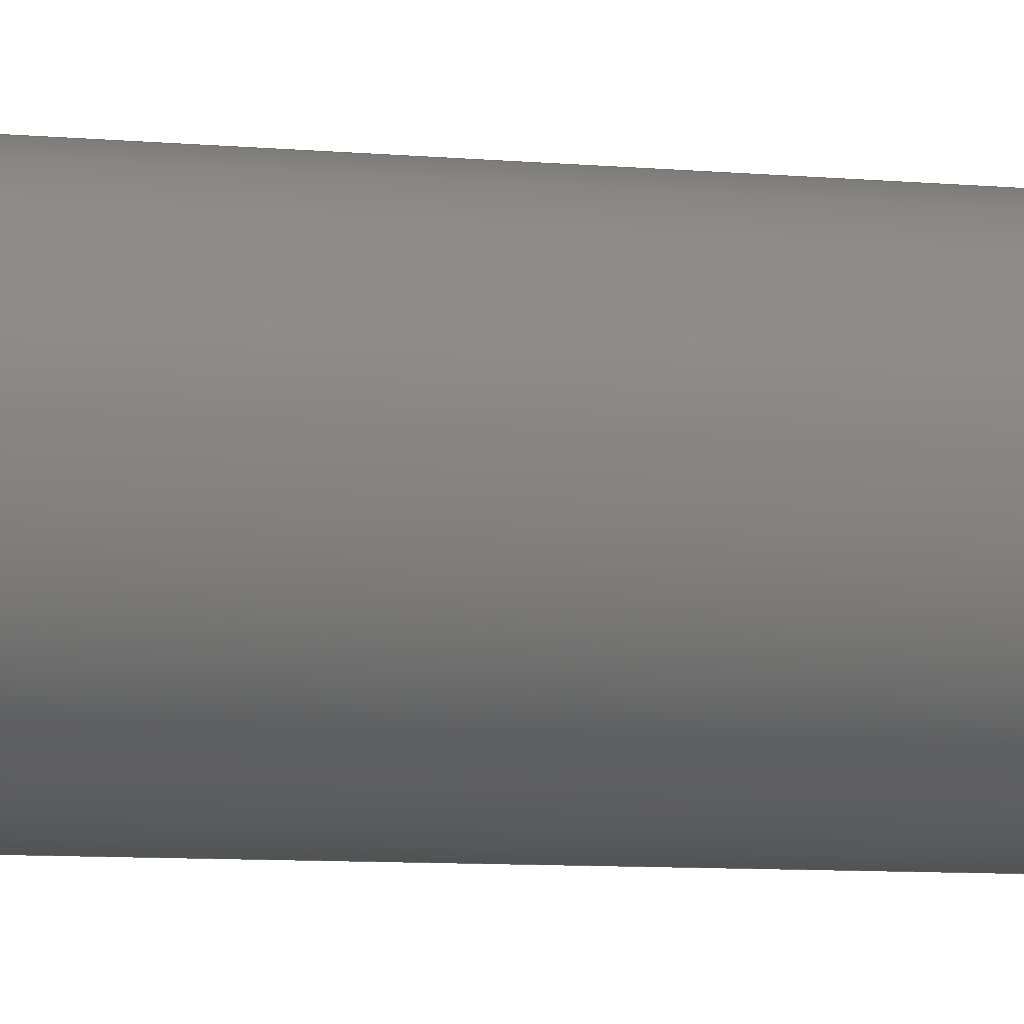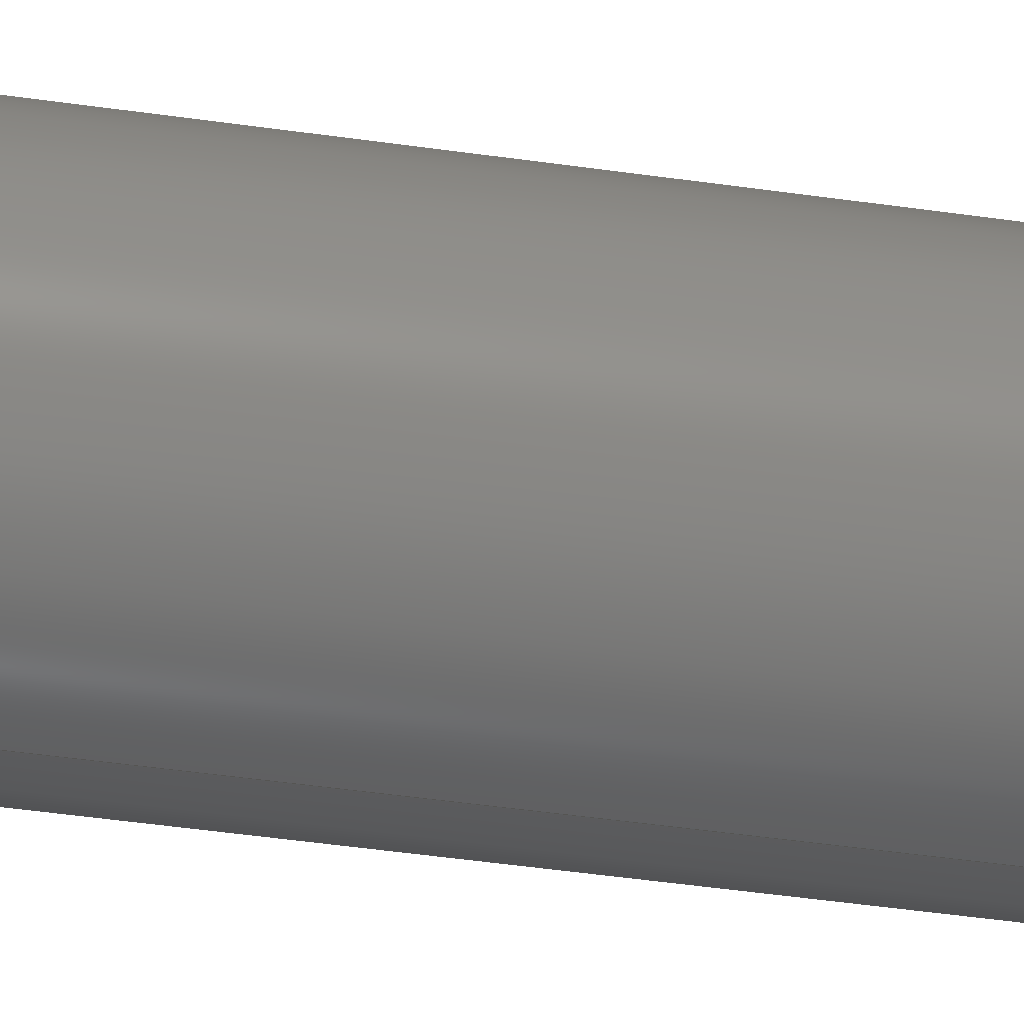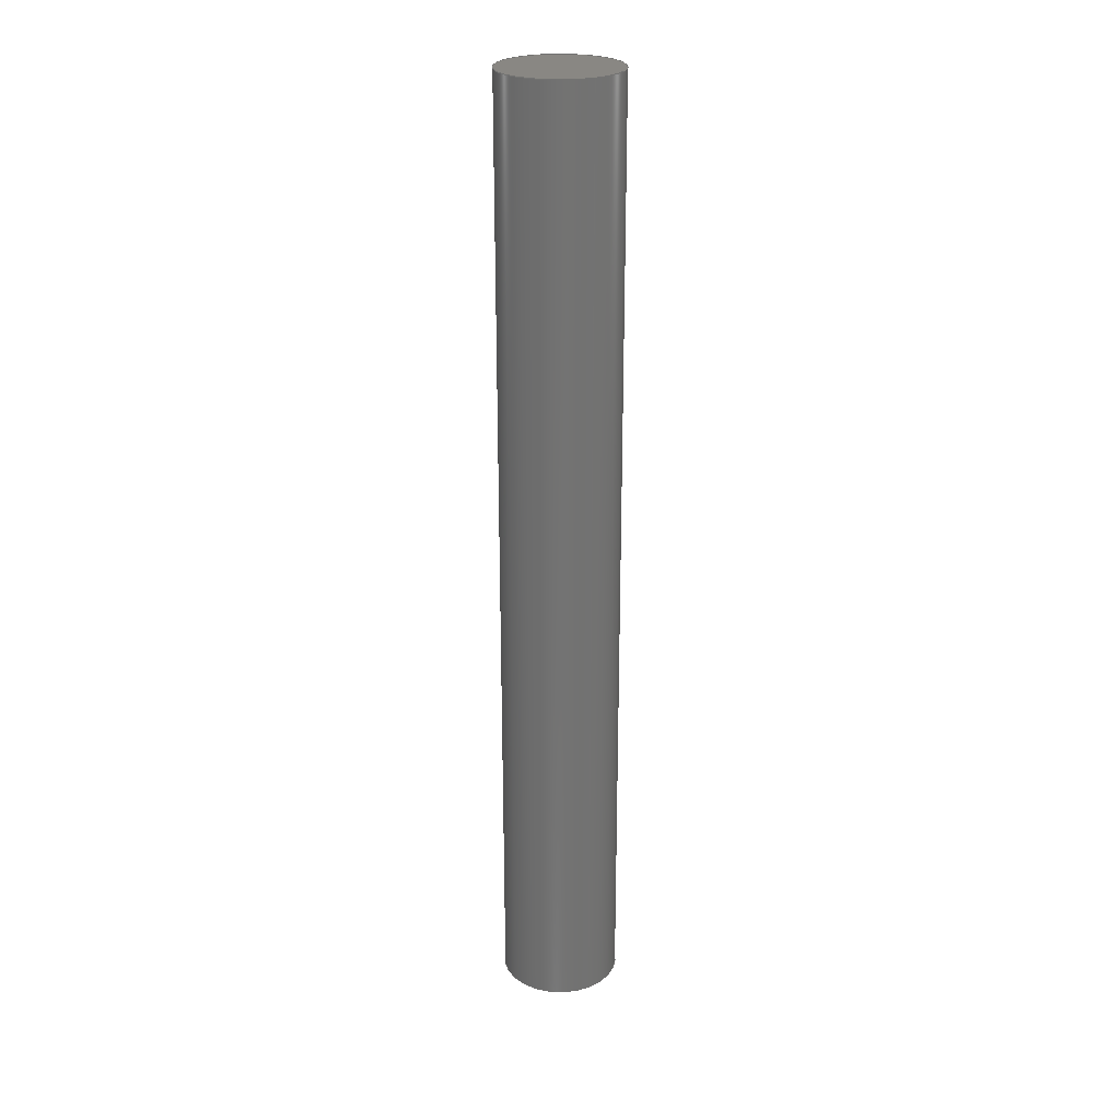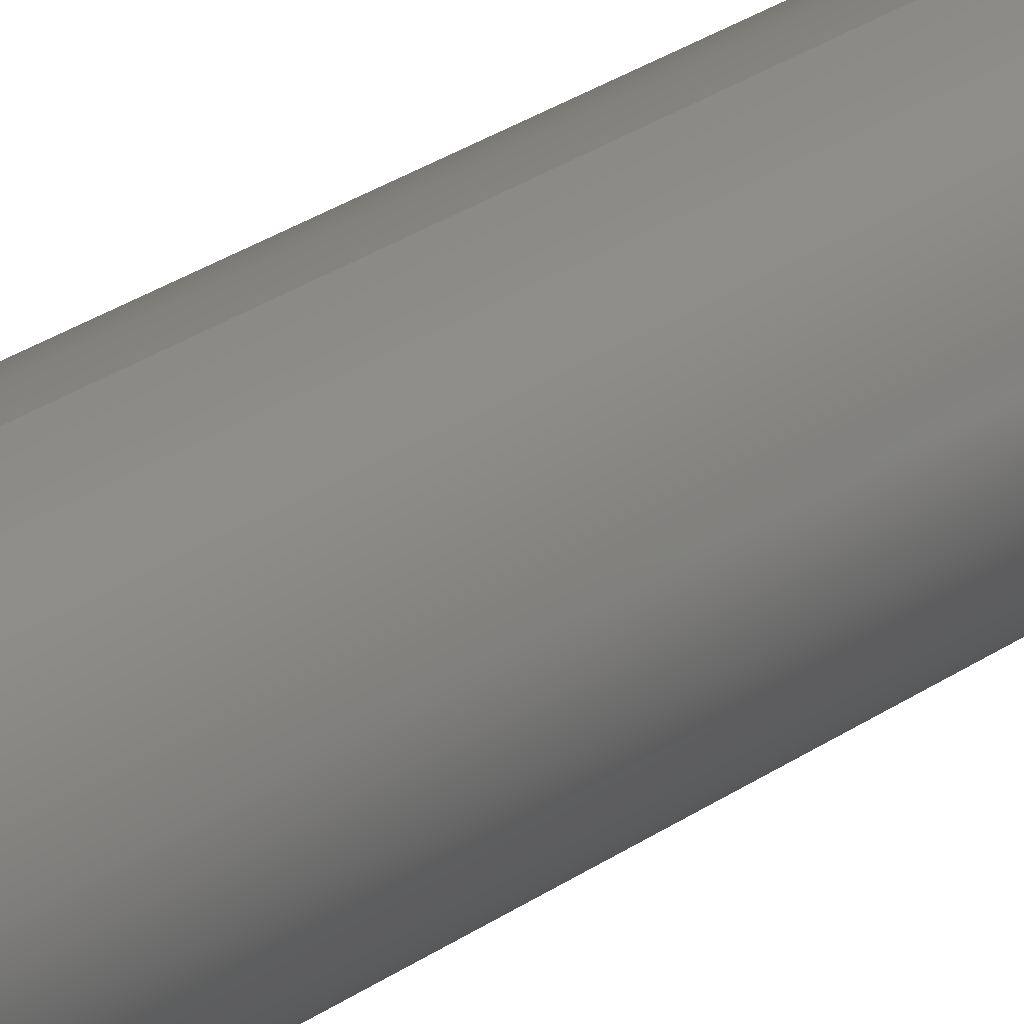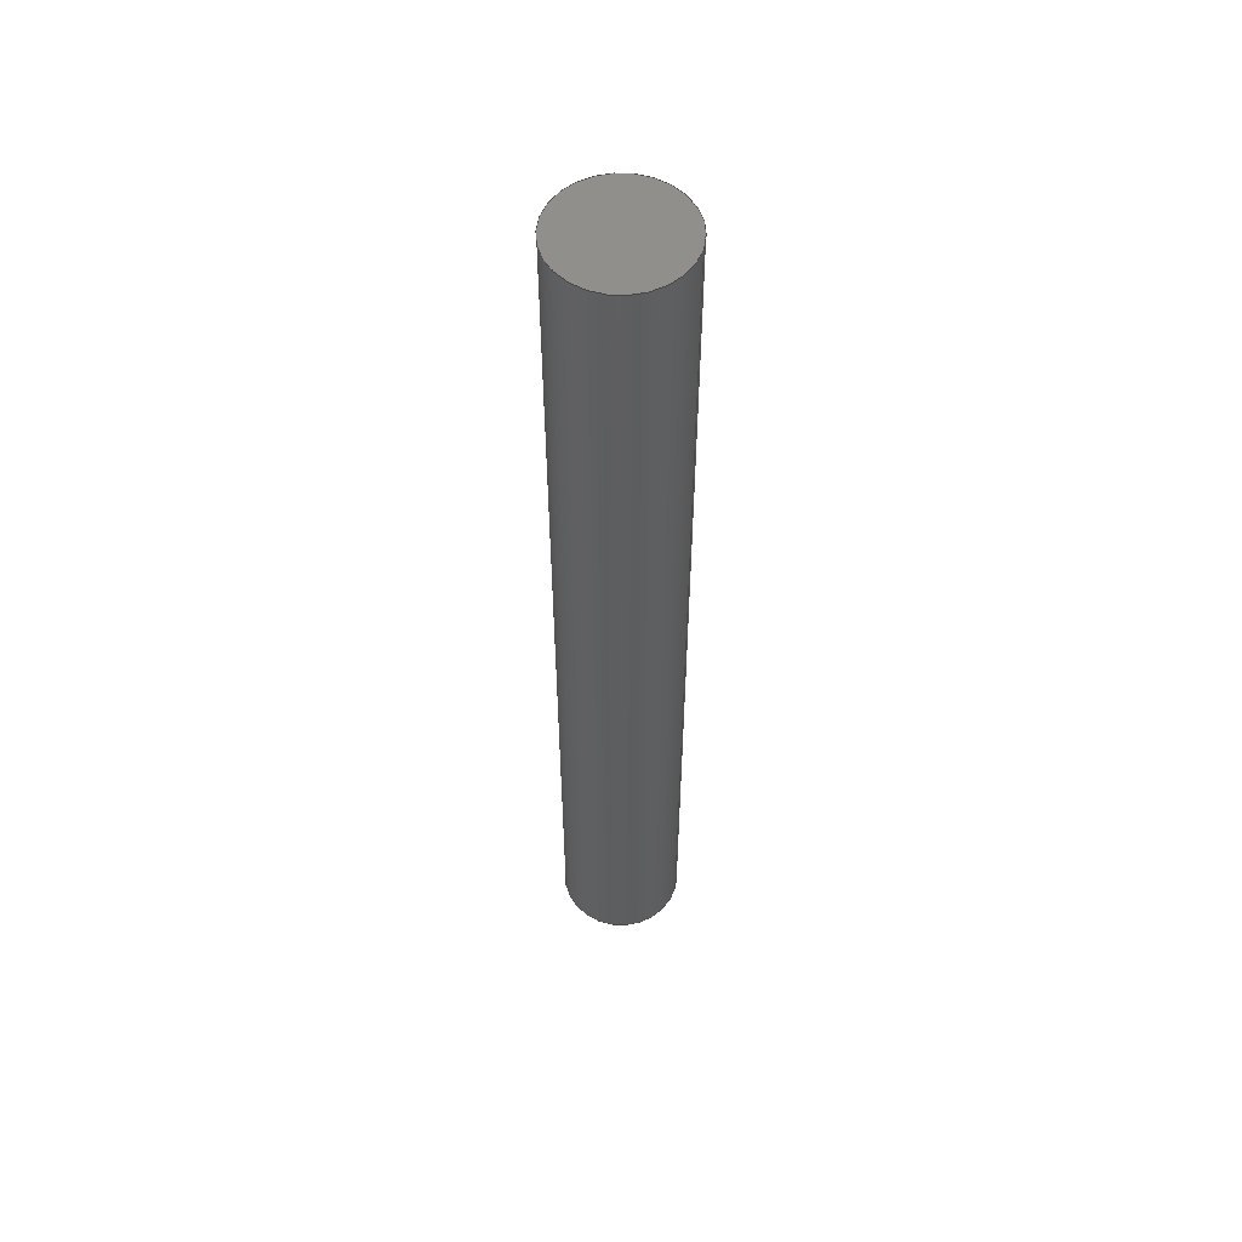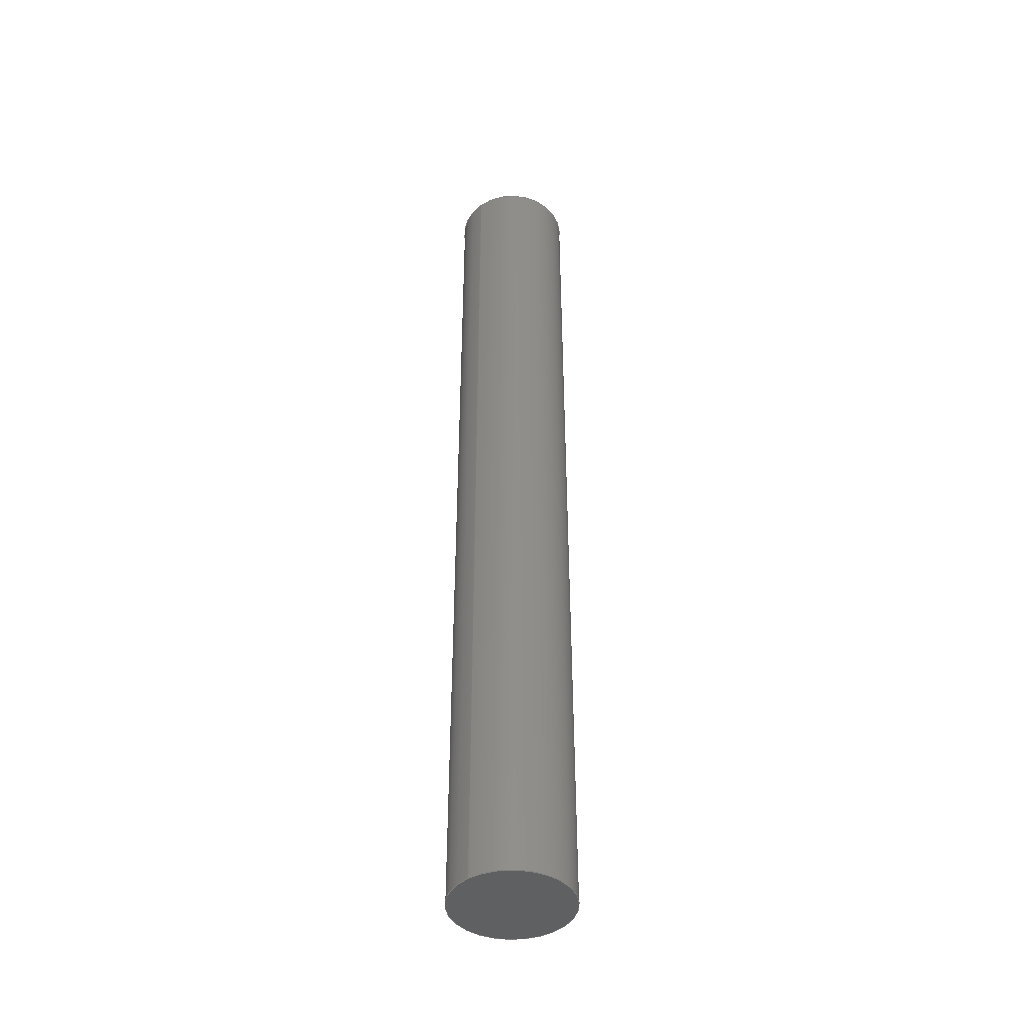
<metadata>
{"format":"step","ext":"step","renderer":"f3d","projection":"perspective","resolution":1024,"background":"white","views":[{"elev":-3.8,"azim":-118.3,"up":"+Z"},{"elev":-34.3,"azim":-101.9,"up":"+Z"},{"elev":25.0,"azim":-30.1,"up":"+Y"},{"elev":24.9,"azim":-139.7,"up":"+Z"},{"elev":55.3,"azim":106.1,"up":"+Y"},{"elev":-42.9,"azim":39.4,"up":"+Y"}]}
</metadata>
<code>
ISO-10303-21;
DATA;
#1 = CARTESIAN_POINT ( 'NONE',  ( 0, 0, -0.0625 ) ) ;
#2 = PRODUCT_DEFINITION_SHAPE ( 'NONE', 'NONE',  #82 ) ;
#3 =( NAMED_UNIT ( * ) SI_UNIT ( $, .STERADIAN. ) SOLID_ANGLE_UNIT ( ) );
#4 = SHAPE_DEFINITION_REPRESENTATION ( #2, #57 ) ;
#5 = VECTOR ( 'NONE', #105, 39.37 ) ;
#6 = CARTESIAN_POINT ( 'NONE',  ( 0, 1, -0.0625 ) ) ;
#7 =( NAMED_UNIT ( * ) PLANE_ANGLE_UNIT ( ) SI_UNIT ( $, .RADIAN. ) );
#8 = PLANE ( 'NONE',  #122 ) ;
#9 = LINE ( 'NONE', #26, #129 ) ;
#10 =( CONVERSION_BASED_UNIT ( 'INCH', #44 ) LENGTH_UNIT ( ) NAMED_UNIT ( #134 ) );
#11 = CIRCLE ( 'NONE', #120, 0.0625 ) ;
#12 = ORIENTED_EDGE ( 'NONE', *, *, #112, .T. ) ;
#13 = VERTEX_POINT ( 'NONE', #99 ) ;
#14 = SURFACE_STYLE_FILL_AREA ( #56 ) ;
#15 = FACE_OUTER_BOUND ( 'NONE', #85, .T. ) ;
#16 = CLOSED_SHELL ( 'NONE', ( #55, #61, #71, #19 ) ) ;
#17 = ORIENTED_EDGE ( 'NONE', *, *, #146, .T. ) ;
#18 = EDGE_LOOP ( 'NONE', ( #131, #96, #12, #32 ) ) ;
#19 = ADVANCED_FACE ( 'NONE', ( #95 ), #21, .F. ) ;
#20 = DIMENSIONAL_EXPONENTS ( 1, 0, 0, 0, 0, 0, 0 ) ;
#21 = PLANE ( 'NONE',  #136 ) ;
#22 = LENGTH_MEASURE_WITH_UNIT ( LENGTH_MEASURE( 0.0254 ), #74 );
#23 = UNCERTAINTY_MEASURE_WITH_UNIT (LENGTH_MEASURE( 1e-05 ), #66, 'distance_accuracy_value', 'NONE');
#24 =( NAMED_UNIT ( * ) SI_UNIT ( $, .STERADIAN. ) SOLID_ANGLE_UNIT ( ) );
#25 = MANIFOLD_SOLID_BREP ( 'Boss-Extrude1', #16 ) ;
#26 = CARTESIAN_POINT ( 'NONE',  ( 0, 1, -0.0625 ) ) ;
#27 =( LENGTH_UNIT ( ) NAMED_UNIT ( * ) SI_UNIT ( $, .METRE. ) );
#28 = PRESENTATION_STYLE_ASSIGNMENT (( #49 ) ) ;
#29 = COLOUR_RGB ( '',0.7804, 0.7608, 0.7412 ) ;
#30 = CYLINDRICAL_SURFACE ( 'NONE', #124, 0.0625 ) ;
#31 = VERTEX_POINT ( 'NONE', #1 ) ;
#32 = ORIENTED_EDGE ( 'NONE', *, *, #143, .F. ) ;
#33 =( NAMED_UNIT ( * ) PLANE_ANGLE_UNIT ( ) SI_UNIT ( $, .RADIAN. ) );
#34 = ORIENTED_EDGE ( 'NONE', *, *, #114, .F. ) ;
#35 = APPLICATION_PROTOCOL_DEFINITION ( 'draft international standard', 'automotive_design', 1998, #36 ) ;
#36 = APPLICATION_CONTEXT ( 'automotive_design' ) ;
#37 = DIMENSIONAL_EXPONENTS ( 1, 0, 0, 0, 0, 0, 0 ) ;
#38 = FACE_OUTER_BOUND ( 'NONE', #142, .T. ) ;
#39 = PRODUCT_CONTEXT ( 'NONE', #53, 'mechanical' ) ;
#40 = DIRECTION ( 'NONE',  ( 1, 0, 0 ) ) ;
#41 = FACE_OUTER_BOUND ( 'NONE', #18, .T. ) ;
#42 = ORIENTED_EDGE ( 'NONE', *, *, #149, .F. ) ;
#43 = VERTEX_POINT ( 'NONE', #6 ) ;
#44 = LENGTH_MEASURE_WITH_UNIT ( LENGTH_MEASURE( 0.0254 ), #27 );
#45 = LENGTH_MEASURE_WITH_UNIT ( LENGTH_MEASURE( 0.0254 ), #47 );
#46 =( CONVERSION_BASED_UNIT ( 'INCH', #45 ) LENGTH_UNIT ( ) NAMED_UNIT ( #20 ) );
#47 =( LENGTH_UNIT ( ) NAMED_UNIT ( * ) SI_UNIT ( $, .METRE. ) );
#48 = SURFACE_STYLE_USAGE ( .BOTH. , #54 ) ;
#49 = SURFACE_STYLE_USAGE ( .BOTH. , #50 ) ;
#50 = SURFACE_SIDE_STYLE ('',( #125 ) ) ;
#51 = FILL_AREA_STYLE ('',( #52 ) ) ;
#52 = FILL_AREA_STYLE_COLOUR ( '', #29 ) ;
#53 = APPLICATION_CONTEXT ( 'automotive_design' ) ;
#54 = SURFACE_SIDE_STYLE ('',( #14 ) ) ;
#55 = ADVANCED_FACE ( 'NONE', ( #41 ), #92, .T. ) ;
#56 = FILL_AREA_STYLE ('',( #58 ) ) ;
#57 = ADVANCED_BREP_SHAPE_REPRESENTATION ( 'am-1019 1''''''''x0.125'''''''' Steel Dowel Pin', ( #25, #90 ), #111 ) ;
#58 = FILL_AREA_STYLE_COLOUR ( '', #70 ) ;
#59 = CARTESIAN_POINT ( 'NONE',  ( 0, 0, 0 ) ) ;
#60 = APPLICATION_PROTOCOL_DEFINITION ( 'draft international standard', 'automotive_design', 1998, #53 ) ;
#61 = ADVANCED_FACE ( 'NONE', ( #38 ), #30, .T. ) ;
#62 =( NAMED_UNIT ( * ) SI_UNIT ( $, .STERADIAN. ) SOLID_ANGLE_UNIT ( ) );
#63 = PRODUCT ( 'am-1019 1''''''''x0.125'''''''' Steel Dowel Pin', 'am-1019 1''''''''x0.125'''''''' Steel Dowel Pin', '', ( #39 ) ) ;
#64 =( NAMED_UNIT ( * ) PLANE_ANGLE_UNIT ( ) SI_UNIT ( $, .RADIAN. ) );
#65 = CIRCLE ( 'NONE', #117, 0.0625 ) ;
#66 =( CONVERSION_BASED_UNIT ( 'INCH', #22 ) LENGTH_UNIT ( ) NAMED_UNIT ( #37 ) );
#67 = CIRCLE ( 'NONE', #119, 0.0625 ) ;
#68 = VERTEX_POINT ( 'NONE', #121 ) ;
#69 = ORIENTED_EDGE ( 'NONE', *, *, #110, .F. ) ;
#70 = COLOUR_RGB ( '',0.7804, 0.7608, 0.7412 ) ;
#71 = ADVANCED_FACE ( 'NONE', ( #15 ), #8, .T. ) ;
#72 = CARTESIAN_POINT ( 'NONE',  ( 0, 0, 0 ) ) ;
#73 = ORIENTED_EDGE ( 'NONE', *, *, #110, .T. ) ;
#74 =( LENGTH_UNIT ( ) NAMED_UNIT ( * ) SI_UNIT ( $, .METRE. ) );
#75 = CARTESIAN_POINT ( 'NONE',  ( 0, 0, 0 ) ) ;
#76 = DIRECTION ( 'NONE',  ( 0, 0, 1 ) ) ;
#77 = DIRECTION ( 'NONE',  ( 0, 0, -1 ) ) ;
#78 = DIRECTION ( 'NONE',  ( 0, 1, 0 ) ) ;
#79 = PRODUCT_DEFINITION_FORMATION_WITH_SPECIFIED_SOURCE ( 'ANY', '', #63, .NOT_KNOWN. ) ;
#80 = CARTESIAN_POINT ( 'NONE',  ( 0, 1, 0 ) ) ;
#81 = DIRECTION ( 'NONE',  ( 0, 0, 1 ) ) ;
#82 = PRODUCT_DEFINITION ( 'UNKNOWN', '', #79, #87 ) ;
#83 = LINE ( 'NONE', #145, #5 ) ;
#84 = DIRECTION ( 'NONE',  ( 0, -0, 1 ) ) ;
#85 = EDGE_LOOP ( 'NONE', ( #94, #17 ) ) ;
#86 = DIRECTION ( 'NONE',  ( 0, 0, 1 ) ) ;
#87 = PRODUCT_DEFINITION_CONTEXT ( 'detailed design', #36, 'design' ) ;
#88 = DIRECTION ( 'NONE',  ( 0, 1, 0 ) ) ;
#89 = CARTESIAN_POINT ( 'NONE',  ( 0, 1, 0 ) ) ;
#90 = AXIS2_PLACEMENT_3D ( 'NONE', #75, #81, #40 ) ;
#91 = DIRECTION ( 'NONE',  ( -0, -1, -0 ) ) ;
#92 = CYLINDRICAL_SURFACE ( 'NONE', #126, 0.0625 ) ;
#93 = ORIENTED_EDGE ( 'NONE', *, *, #143, .T. ) ;
#94 = ORIENTED_EDGE ( 'NONE', *, *, #114, .T. ) ;
#95 = FACE_OUTER_BOUND ( 'NONE', #138, .T. ) ;
#96 = ORIENTED_EDGE ( 'NONE', *, *, #149, .T. ) ;
#97 = UNCERTAINTY_MEASURE_WITH_UNIT (LENGTH_MEASURE( 1e-05 ), #46, 'distance_accuracy_value', 'NONE');
#98 = DIRECTION ( 'NONE',  ( -0, -1, -0 ) ) ;
#99 = CARTESIAN_POINT ( 'NONE',  ( 7.654e-18, 0, 0.0625 ) ) ;
#100 = DIRECTION ( 'NONE',  ( 0, 0, 1 ) ) ;
#101 = DIRECTION ( 'NONE',  ( 0, 1, 0 ) ) ;
#102 = DIRECTION ( 'NONE',  ( 0, 0, -1 ) ) ;
#103 = CARTESIAN_POINT ( 'NONE',  ( 0, 1, 0 ) ) ;
#104 = CARTESIAN_POINT ( 'NONE',  ( 0, 0, 0 ) ) ;
#105 = DIRECTION ( 'NONE',  ( -0, -1, -0 ) ) ;
#106 =( GEOMETRIC_REPRESENTATION_CONTEXT ( 3 ) GLOBAL_UNCERTAINTY_ASSIGNED_CONTEXT ( ( #148 ) ) GLOBAL_UNIT_ASSIGNED_CONTEXT ( ( #10, #7, #3 ) ) REPRESENTATION_CONTEXT ( 'NONE', 'WORKASPACE' ) );
#107 = MECHANICAL_DESIGN_GEOMETRIC_PRESENTATION_REPRESENTATION (  '', ( #109 ), #106 ) ;
#108 = PRESENTATION_LAYER_ASSIGNMENT (  '', '', ( #109 ) ) ;
#109 = STYLED_ITEM ( 'NONE', ( #28 ), #57 ) ;
#110 = EDGE_CURVE ( 'NONE', #31, #13, #137, .T. ) ;
#111 =( GEOMETRIC_REPRESENTATION_CONTEXT ( 3 ) GLOBAL_UNCERTAINTY_ASSIGNED_CONTEXT ( ( #23 ) ) GLOBAL_UNIT_ASSIGNED_CONTEXT ( ( #66, #64, #62 ) ) REPRESENTATION_CONTEXT ( 'NONE', 'WORKASPACE' ) );
#112 = EDGE_CURVE ( 'NONE', #13, #31, #11, .T. ) ;
#113 = DIRECTION ( 'NONE',  ( 0, 1, 0 ) ) ;
#114 = EDGE_CURVE ( 'NONE', #43, #68, #67, .T. ) ;
#115 = DIRECTION ( 'NONE',  ( 0, 0, 1 ) ) ;
#116 = DIRECTION ( 'NONE',  ( 0, 1, 0 ) ) ;
#117 = AXIS2_PLACEMENT_3D ( 'NONE', #80, #78, #76 ) ;
#118 = CARTESIAN_POINT ( 'NONE',  ( 0, 1, 0 ) ) ;
#119 = AXIS2_PLACEMENT_3D ( 'NONE', #89, #88, #86 ) ;
#120 = AXIS2_PLACEMENT_3D ( 'NONE', #104, #101, #100 ) ;
#121 = CARTESIAN_POINT ( 'NONE',  ( 7.654e-18, 1, 0.0625 ) ) ;
#122 = AXIS2_PLACEMENT_3D ( 'NONE', #118, #144, #147 ) ;
#123 = DIRECTION ( 'NONE',  ( -0, -1, -0 ) ) ;
#124 = AXIS2_PLACEMENT_3D ( 'NONE', #103, #123, #77 ) ;
#125 = SURFACE_STYLE_FILL_AREA ( #51 ) ;
#126 = AXIS2_PLACEMENT_3D ( 'NONE', #141, #98, #102 ) ;
#127 = AXIS2_PLACEMENT_3D ( 'NONE', #59, #116, #115 ) ;
#128 = PRODUCT_RELATED_PRODUCT_CATEGORY ( 'part', '', ( #63 ) ) ;
#129 = VECTOR ( 'NONE', #91, 39.37 ) ;
#130 =( GEOMETRIC_REPRESENTATION_CONTEXT ( 3 ) GLOBAL_UNCERTAINTY_ASSIGNED_CONTEXT ( ( #97 ) ) GLOBAL_UNIT_ASSIGNED_CONTEXT ( ( #46, #33, #24 ) ) REPRESENTATION_CONTEXT ( 'NONE', 'WORKASPACE' ) );
#131 = ORIENTED_EDGE ( 'NONE', *, *, #146, .F. ) ;
#132 = PRESENTATION_STYLE_ASSIGNMENT (( #48 ) ) ;
#133 = MECHANICAL_DESIGN_GEOMETRIC_PRESENTATION_REPRESENTATION (  '', ( #139 ), #130 ) ;
#134 = DIMENSIONAL_EXPONENTS ( 1, 0, 0, 0, 0, 0, 0 ) ;
#135 = PRESENTATION_LAYER_ASSIGNMENT (  '', '', ( #139 ) ) ;
#136 = AXIS2_PLACEMENT_3D ( 'NONE', #72, #113, #84 ) ;
#137 = CIRCLE ( 'NONE', #127, 0.0625 ) ;
#138 = EDGE_LOOP ( 'NONE', ( #69, #140 ) ) ;
#139 = STYLED_ITEM ( 'NONE', ( #132 ), #25 ) ;
#140 = ORIENTED_EDGE ( 'NONE', *, *, #112, .F. ) ;
#141 = CARTESIAN_POINT ( 'NONE',  ( 0, 1, 0 ) ) ;
#142 = EDGE_LOOP ( 'NONE', ( #42, #34, #93, #73 ) ) ;
#143 = EDGE_CURVE ( 'NONE', #43, #31, #9, .T. ) ;
#144 = DIRECTION ( 'NONE',  ( 0, 1, 0 ) ) ;
#145 = CARTESIAN_POINT ( 'NONE',  ( 7.654e-18, 1, 0.0625 ) ) ;
#146 = EDGE_CURVE ( 'NONE', #68, #43, #65, .T. ) ;
#147 = DIRECTION ( 'NONE',  ( 0, -0, 1 ) ) ;
#148 = UNCERTAINTY_MEASURE_WITH_UNIT (LENGTH_MEASURE( 1e-05 ), #10, 'distance_accuracy_value', 'NONE');
#149 = EDGE_CURVE ( 'NONE', #68, #13, #83, .T. ) ;
ENDSEC;
END-ISO-10303-21;

</code>
